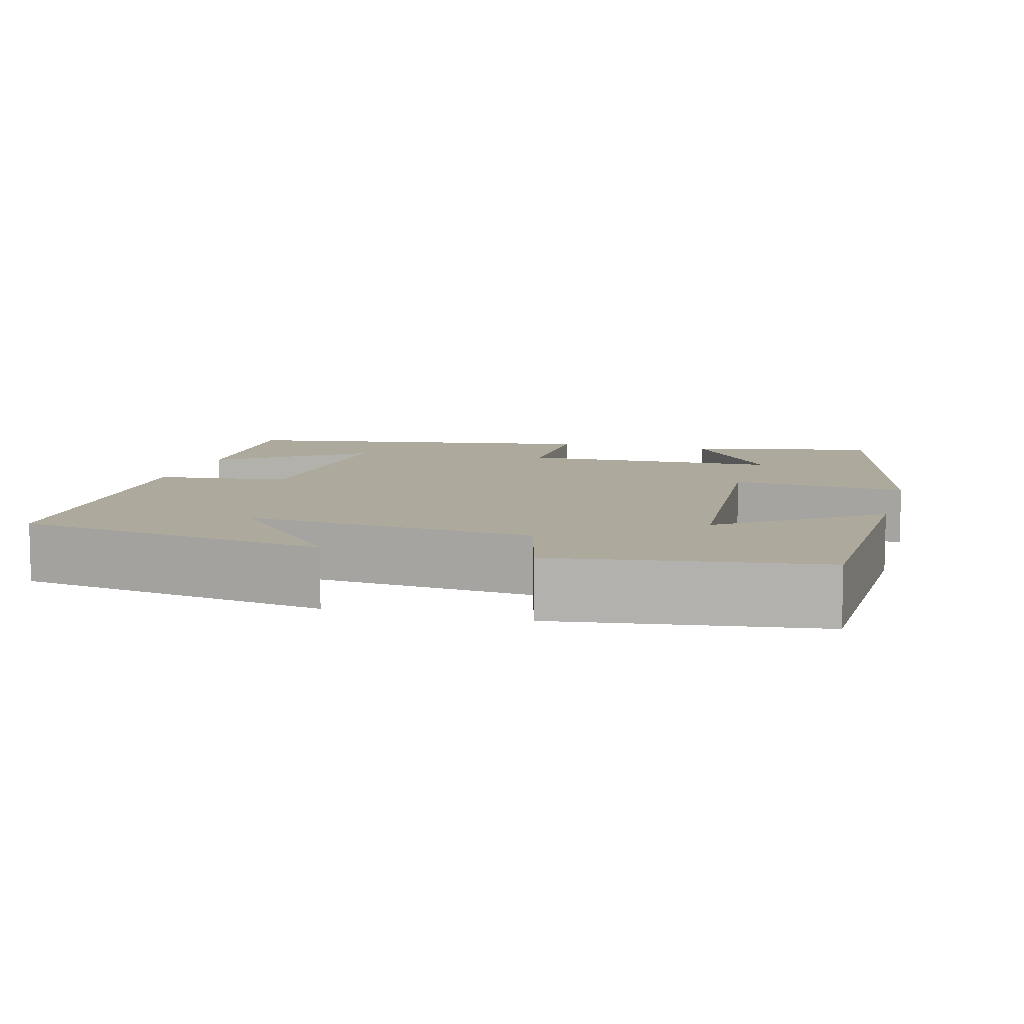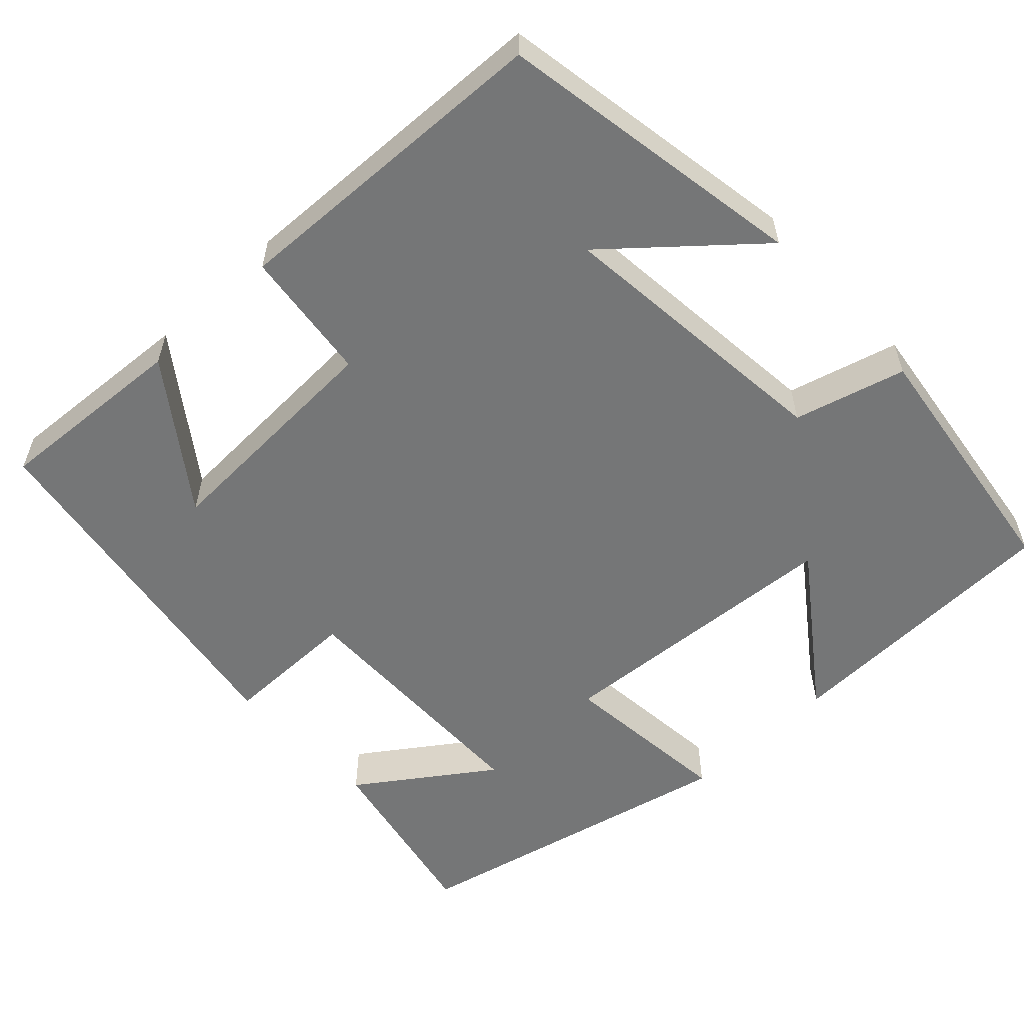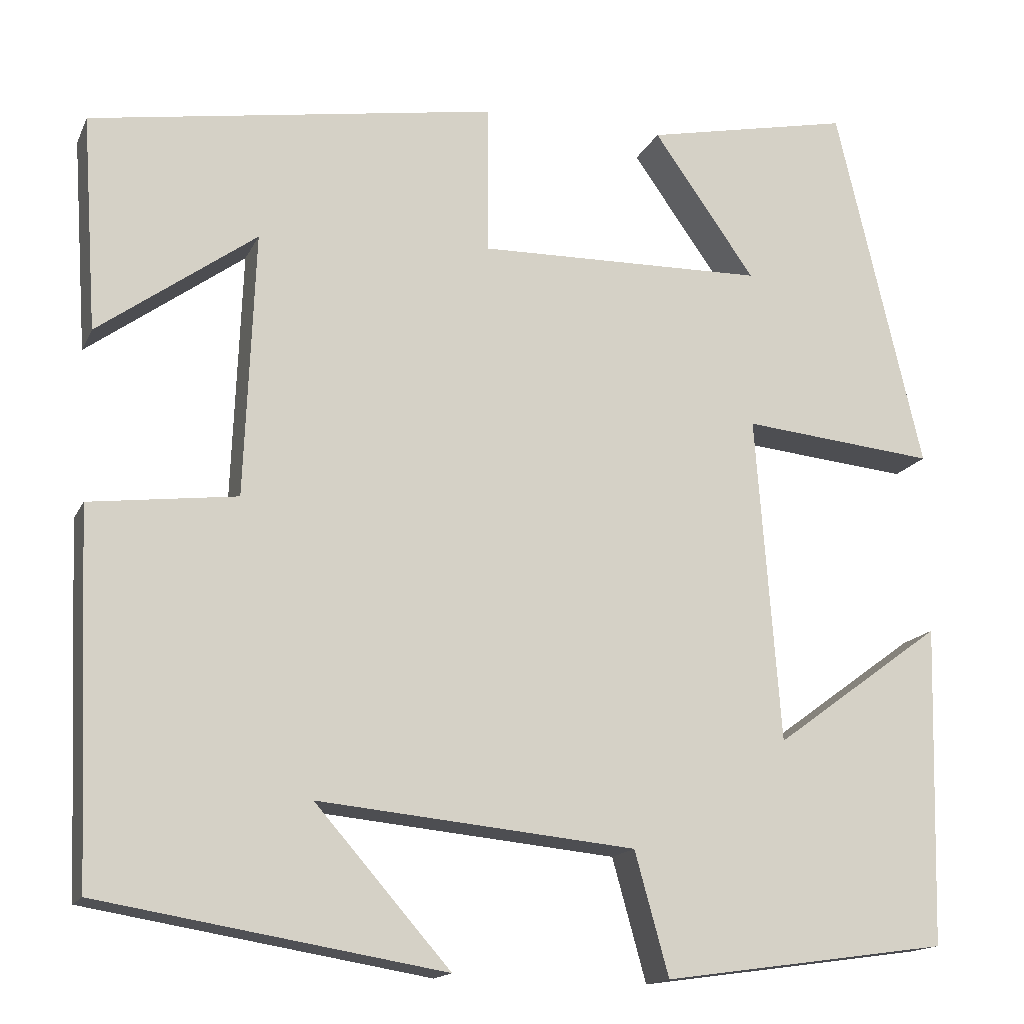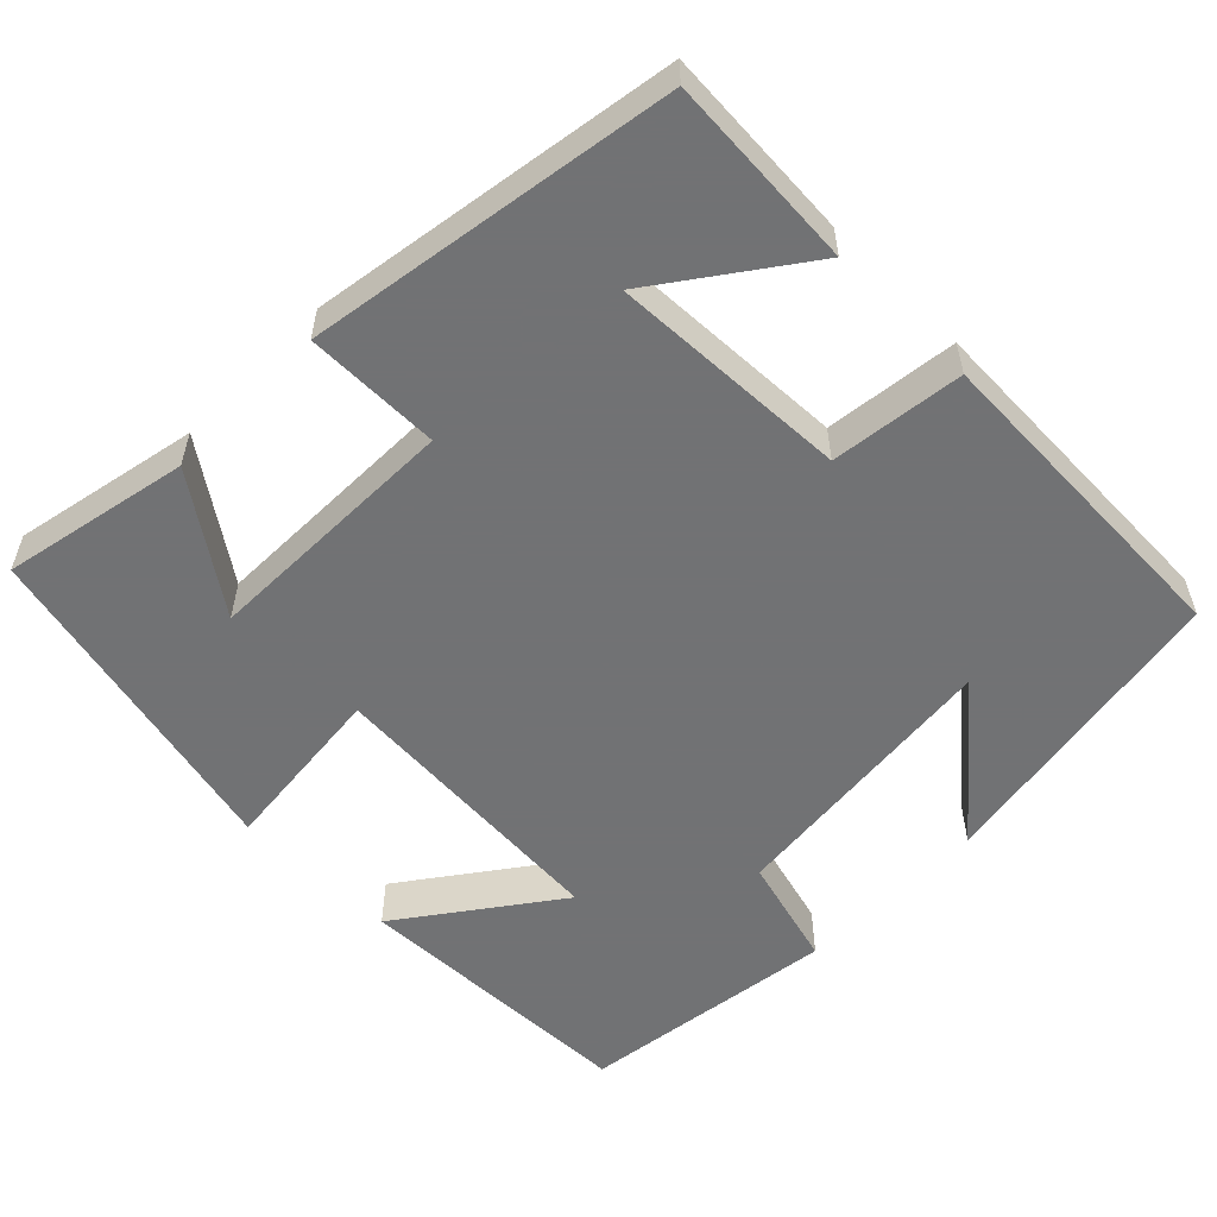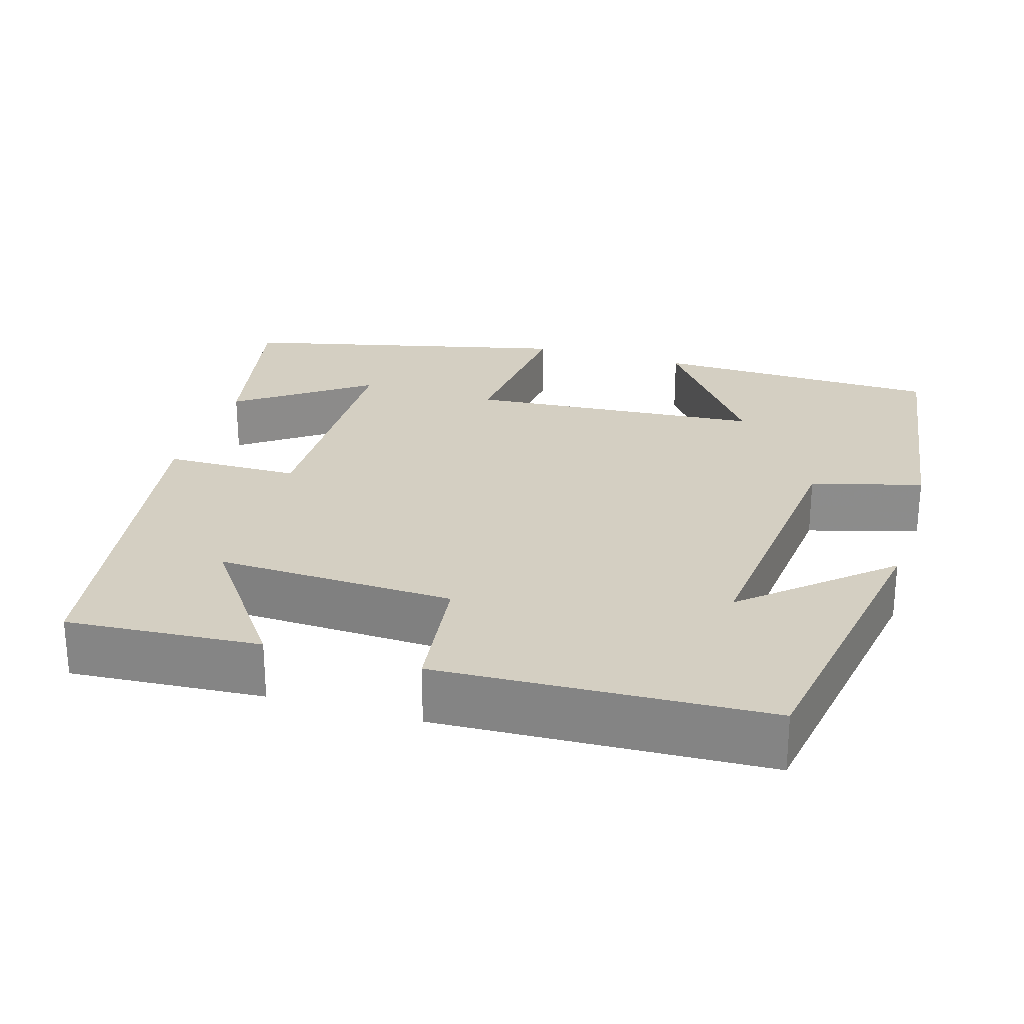
<metadata>
{"format":"obj","ext":"obj","renderer":"f3d","projection":"perspective","resolution":1024,"background":"white","views":[{"elev":8.8,"azim":-164.6,"up":"+Y"},{"elev":-56.7,"azim":133.4,"up":"+Y"},{"elev":-15.5,"azim":161.8,"up":"+Z"},{"elev":-55.6,"azim":45.5,"up":"+Y"},{"elev":25.7,"azim":106.7,"up":"+Y"}]}
</metadata>
<code>
v 0.517 0.07 0.425
v 0.5 0.07 0.178
v 0.319 0.07 0.309
v 0.331 0.07 0.005
v 0.5 0.07 -0.016
v 0.482 0.07 -0.434
v 0.087 0.07 -0.5
v 0.242 0.07 -0.323
v -0.122 0.07 -0.359
v -0.161 0.07 -0.5
v -0.49 0.07 -0.454
v -0.5 0.07 -0.086
v -0.306 0.07 -0.228
v -0.278 0.07 0.148
v -0.5 0.07 0.126
v -0.401 0.07 0.549
v -0.164 0.07 0.5
v -0.281 0.07 0.334
v 0.049 0.07 0.328
v 0.05 0.07 0.5
v 0.517 0 0.425
v 0.5 0 0.178
v 0.319 0 0.309
v 0.331 0 0.005
v 0.5 0 -0.016
v 0.482 0 -0.434
v 0.087 0 -0.5
v 0.242 0 -0.323
v -0.122 0 -0.359
v -0.161 0 -0.5
v -0.49 0 -0.454
v -0.5 0 -0.086
v -0.306 0 -0.228
v -0.278 0 0.148
v -0.5 0 0.126
v -0.401 0 0.549
v -0.164 0 0.5
v -0.281 0 0.334
v 0.049 0 0.328
v 0.05 0 0.5
f 19 20 1
f 15 16 17 18
f 14 15 18 19
f 13 14 19
f 10 11 12 13
f 9 10 13 19
f 8 9 19
f 6 7 8
f 4 5 6 8
f 3 4 8 19
f 1 2 3
f 1 3 19
f 21 40 39
f 38 37 36 35
f 39 38 35 34
f 39 34 33
f 33 32 31 30
f 39 33 30 29
f 39 29 28
f 28 27 26
f 28 26 25 24
f 39 28 24 23
f 23 22 21
f 39 23 21
f 1 21 22 2
f 2 22 23 3
f 3 23 24 4
f 4 24 25 5
f 5 25 26 6
f 6 26 27 7
f 7 27 28 8
f 8 28 29 9
f 9 29 30 10
f 10 30 31 11
f 11 31 32 12
f 12 32 33 13
f 13 33 34 14
f 14 34 35 15
f 15 35 36 16
f 16 36 37 17
f 17 37 38 18
f 18 38 39 19
f 19 39 40 20
f 20 40 21 1

</code>
